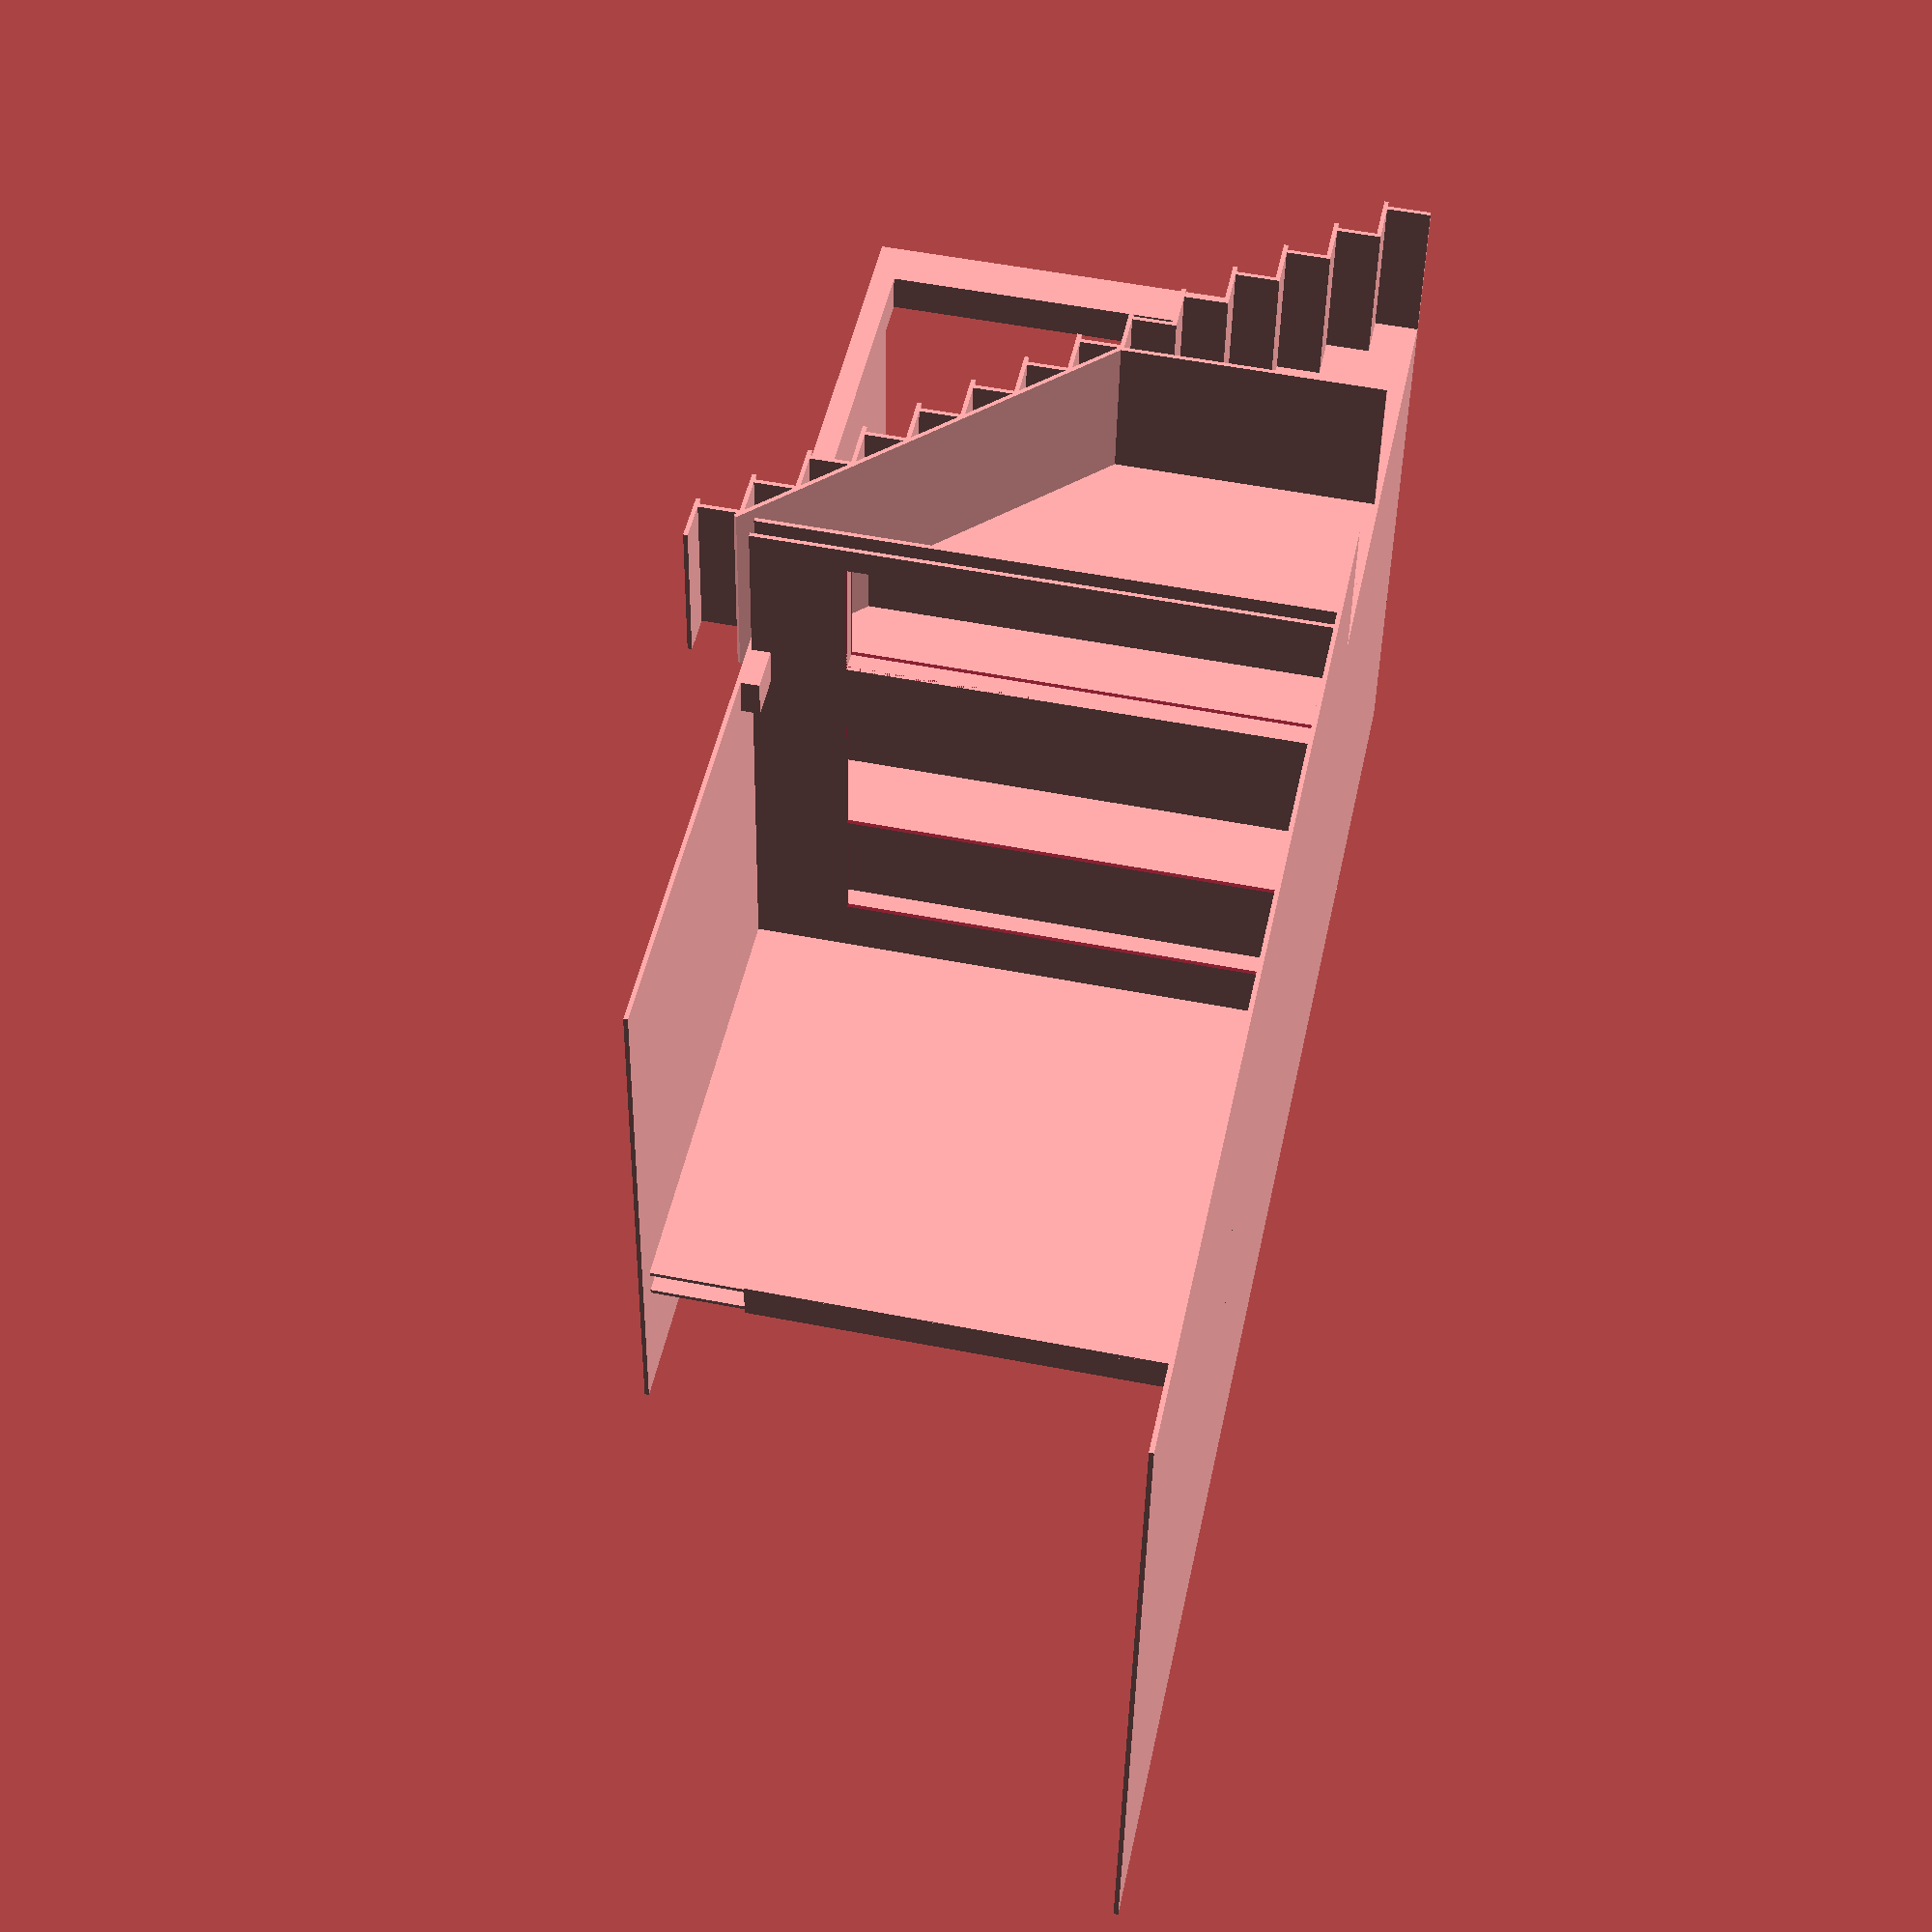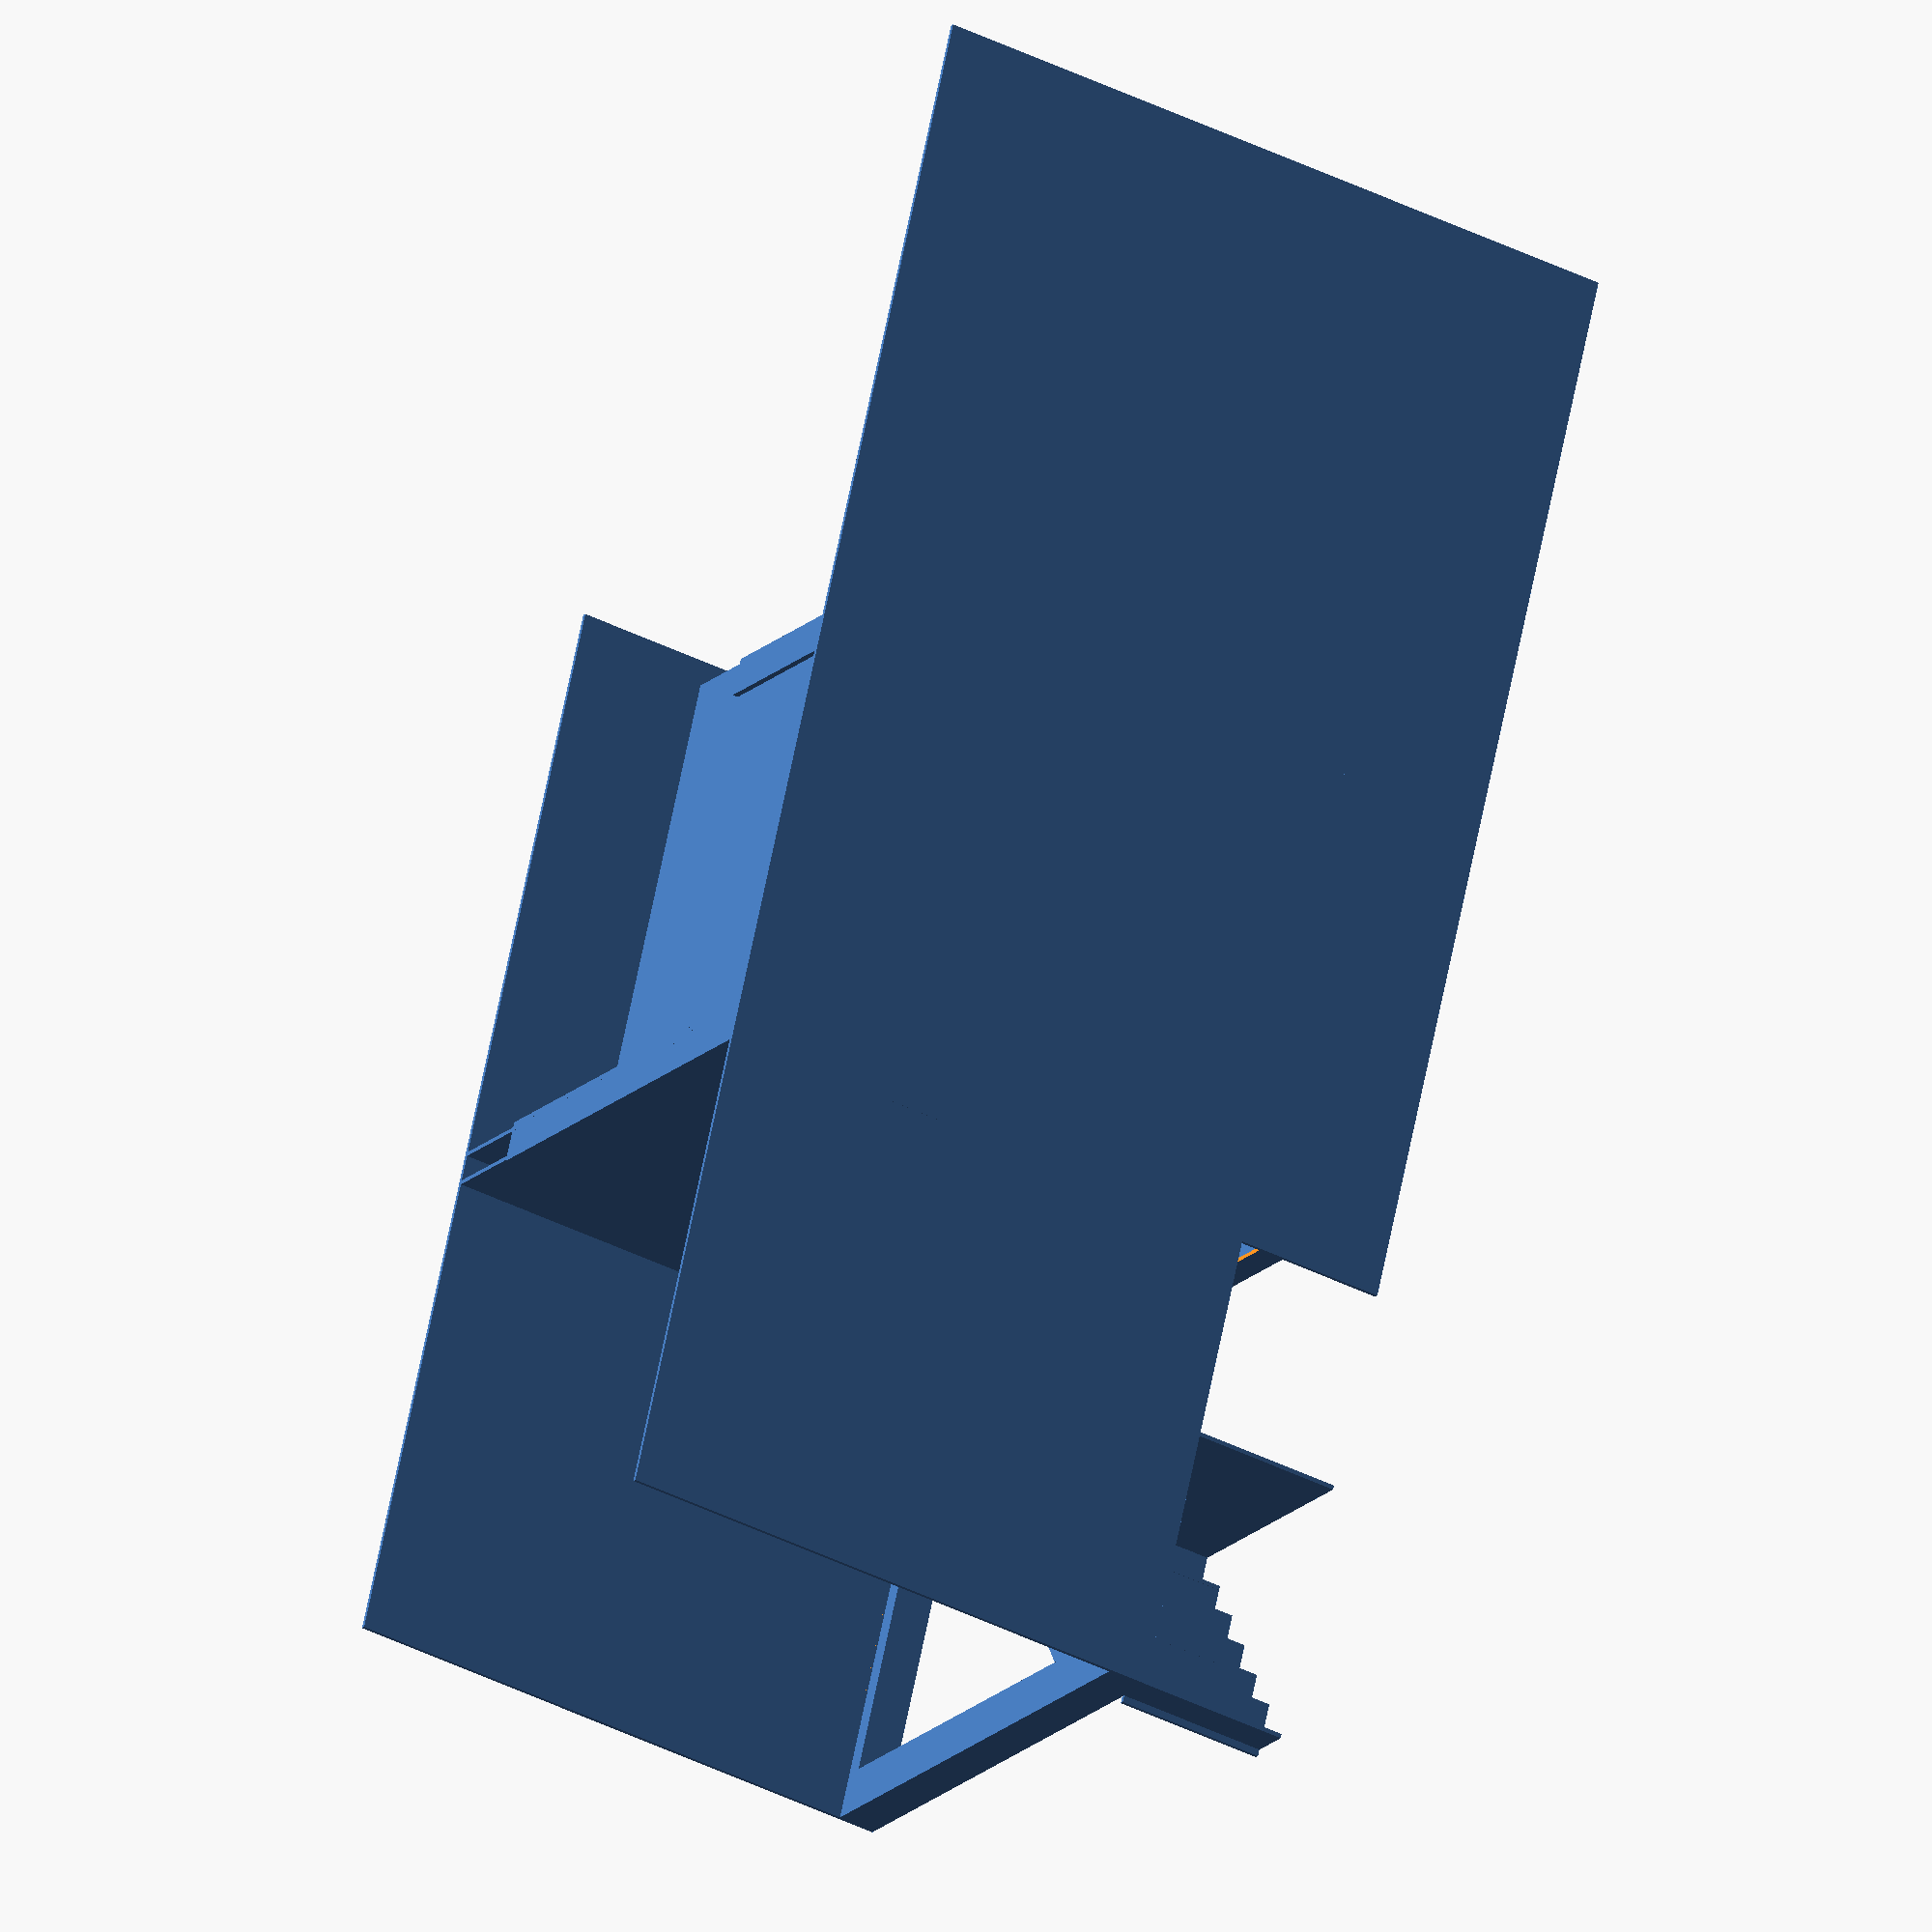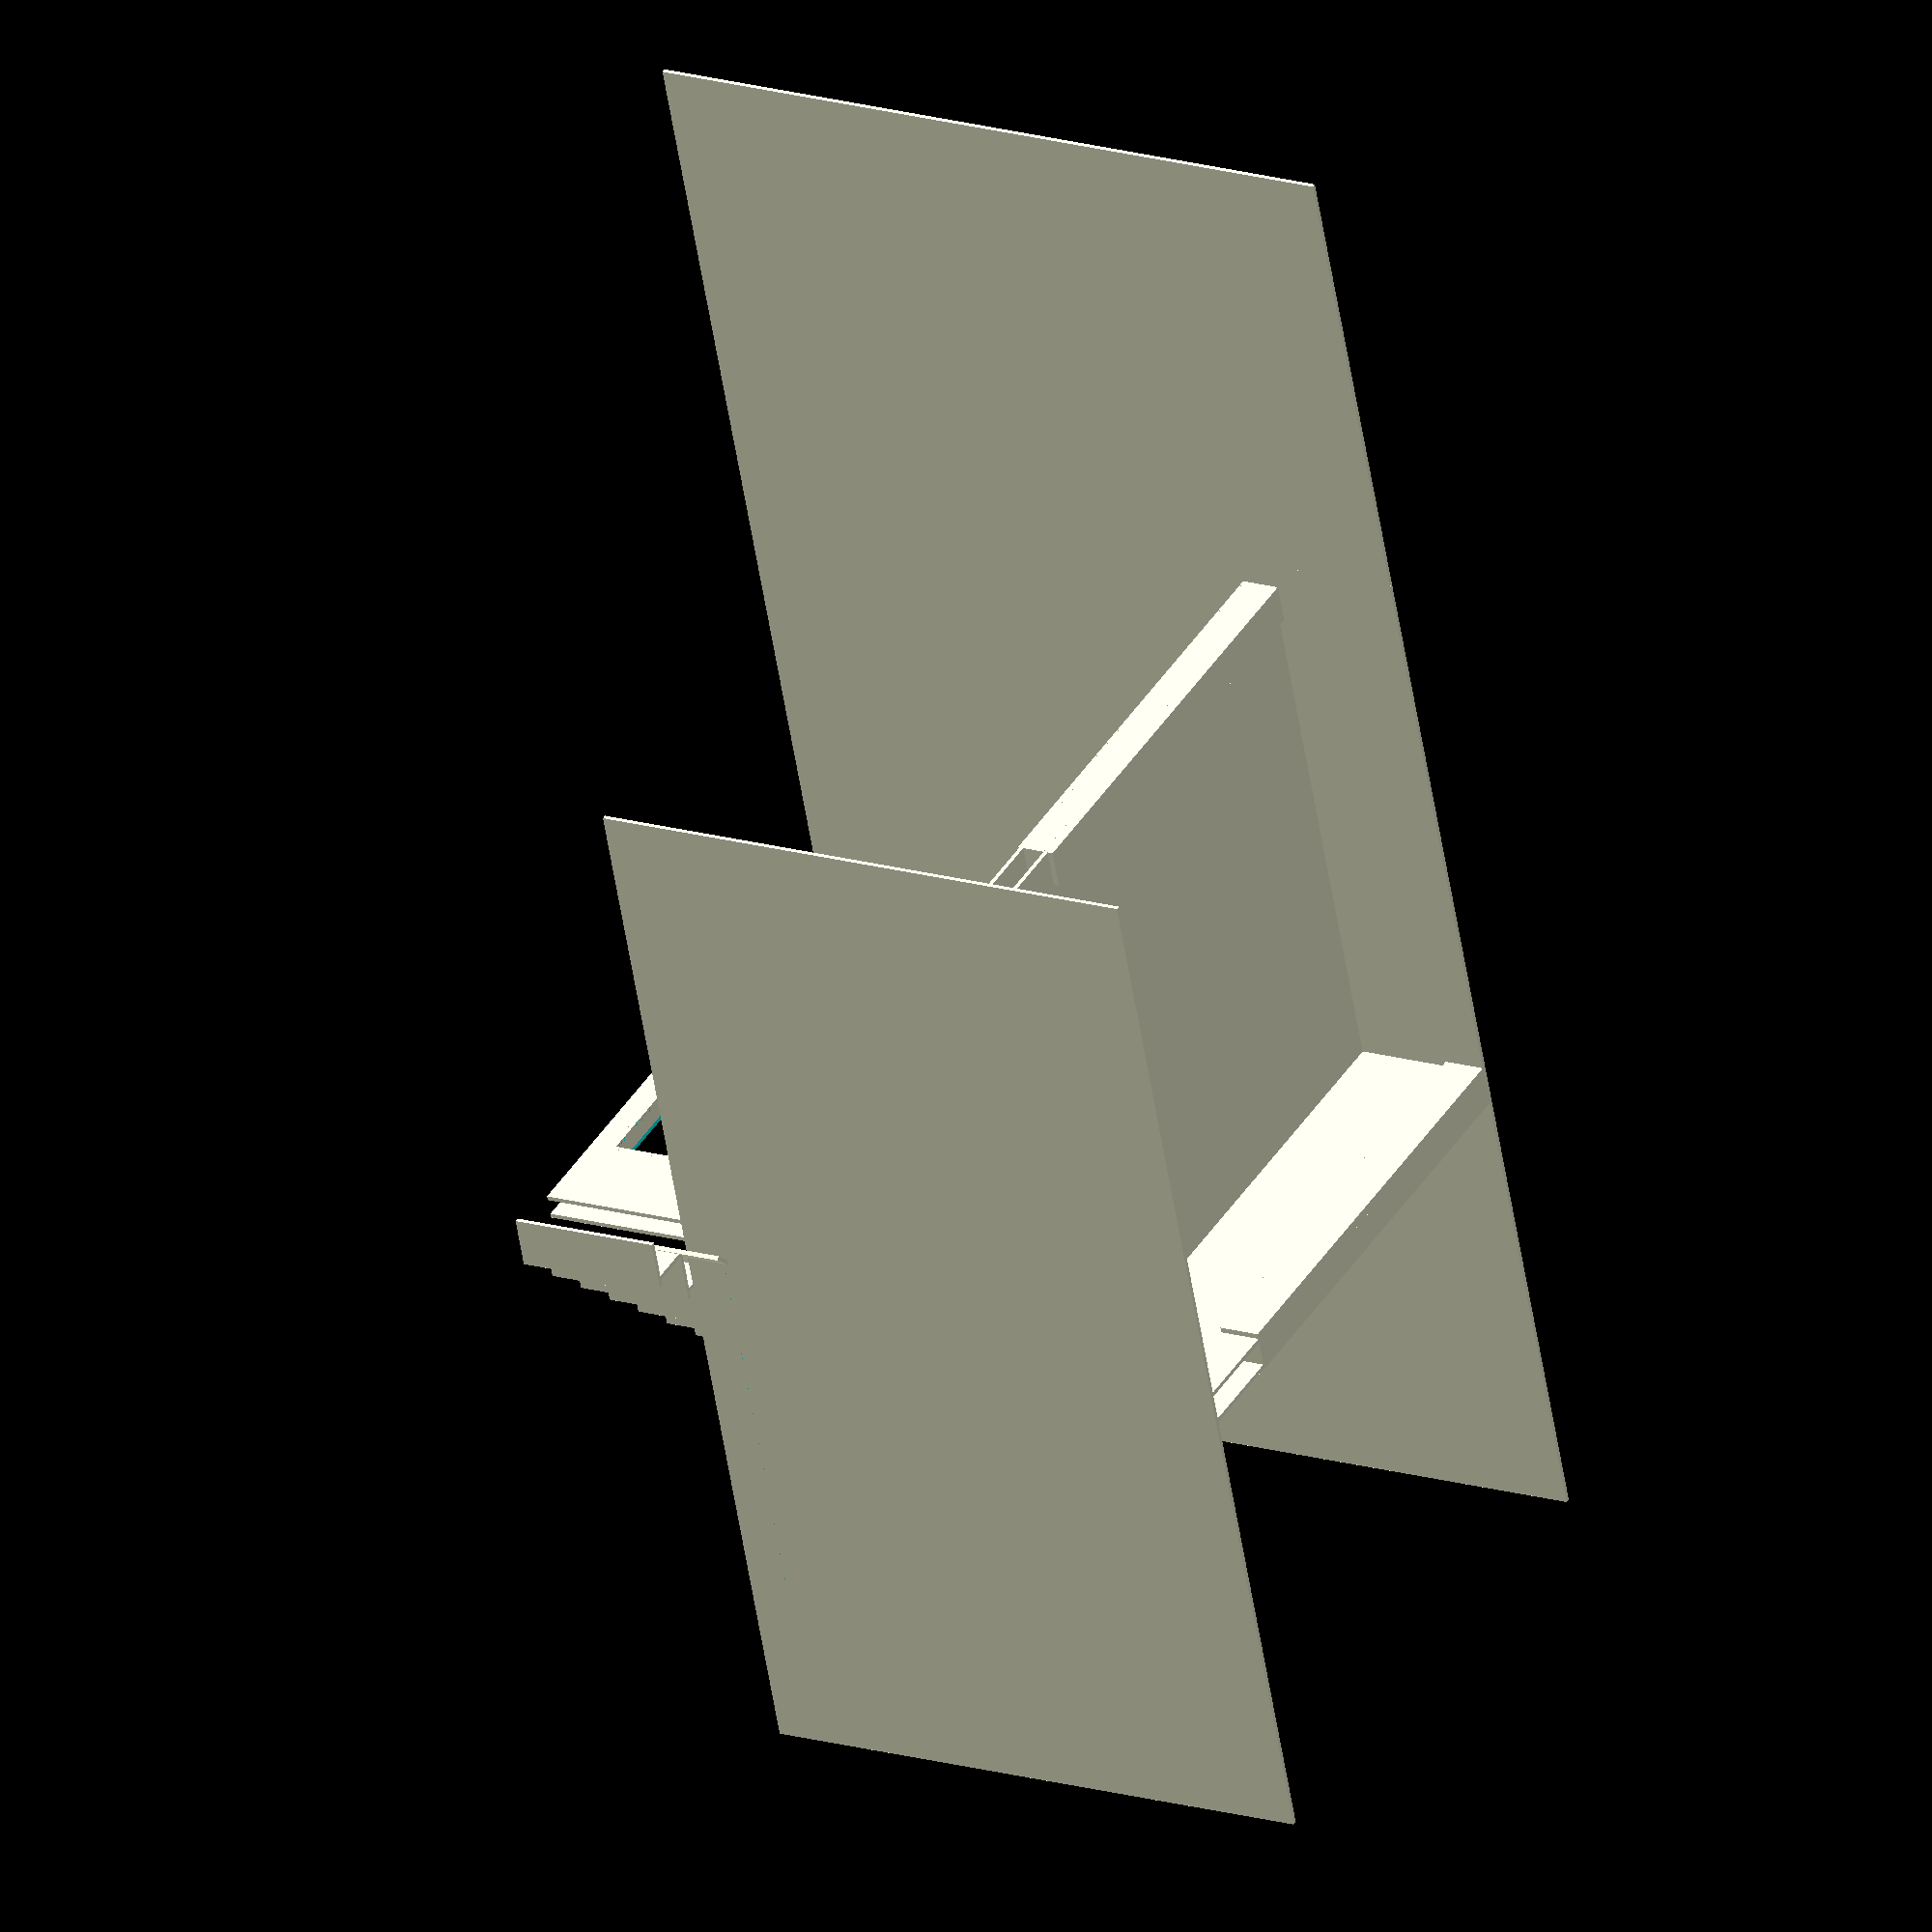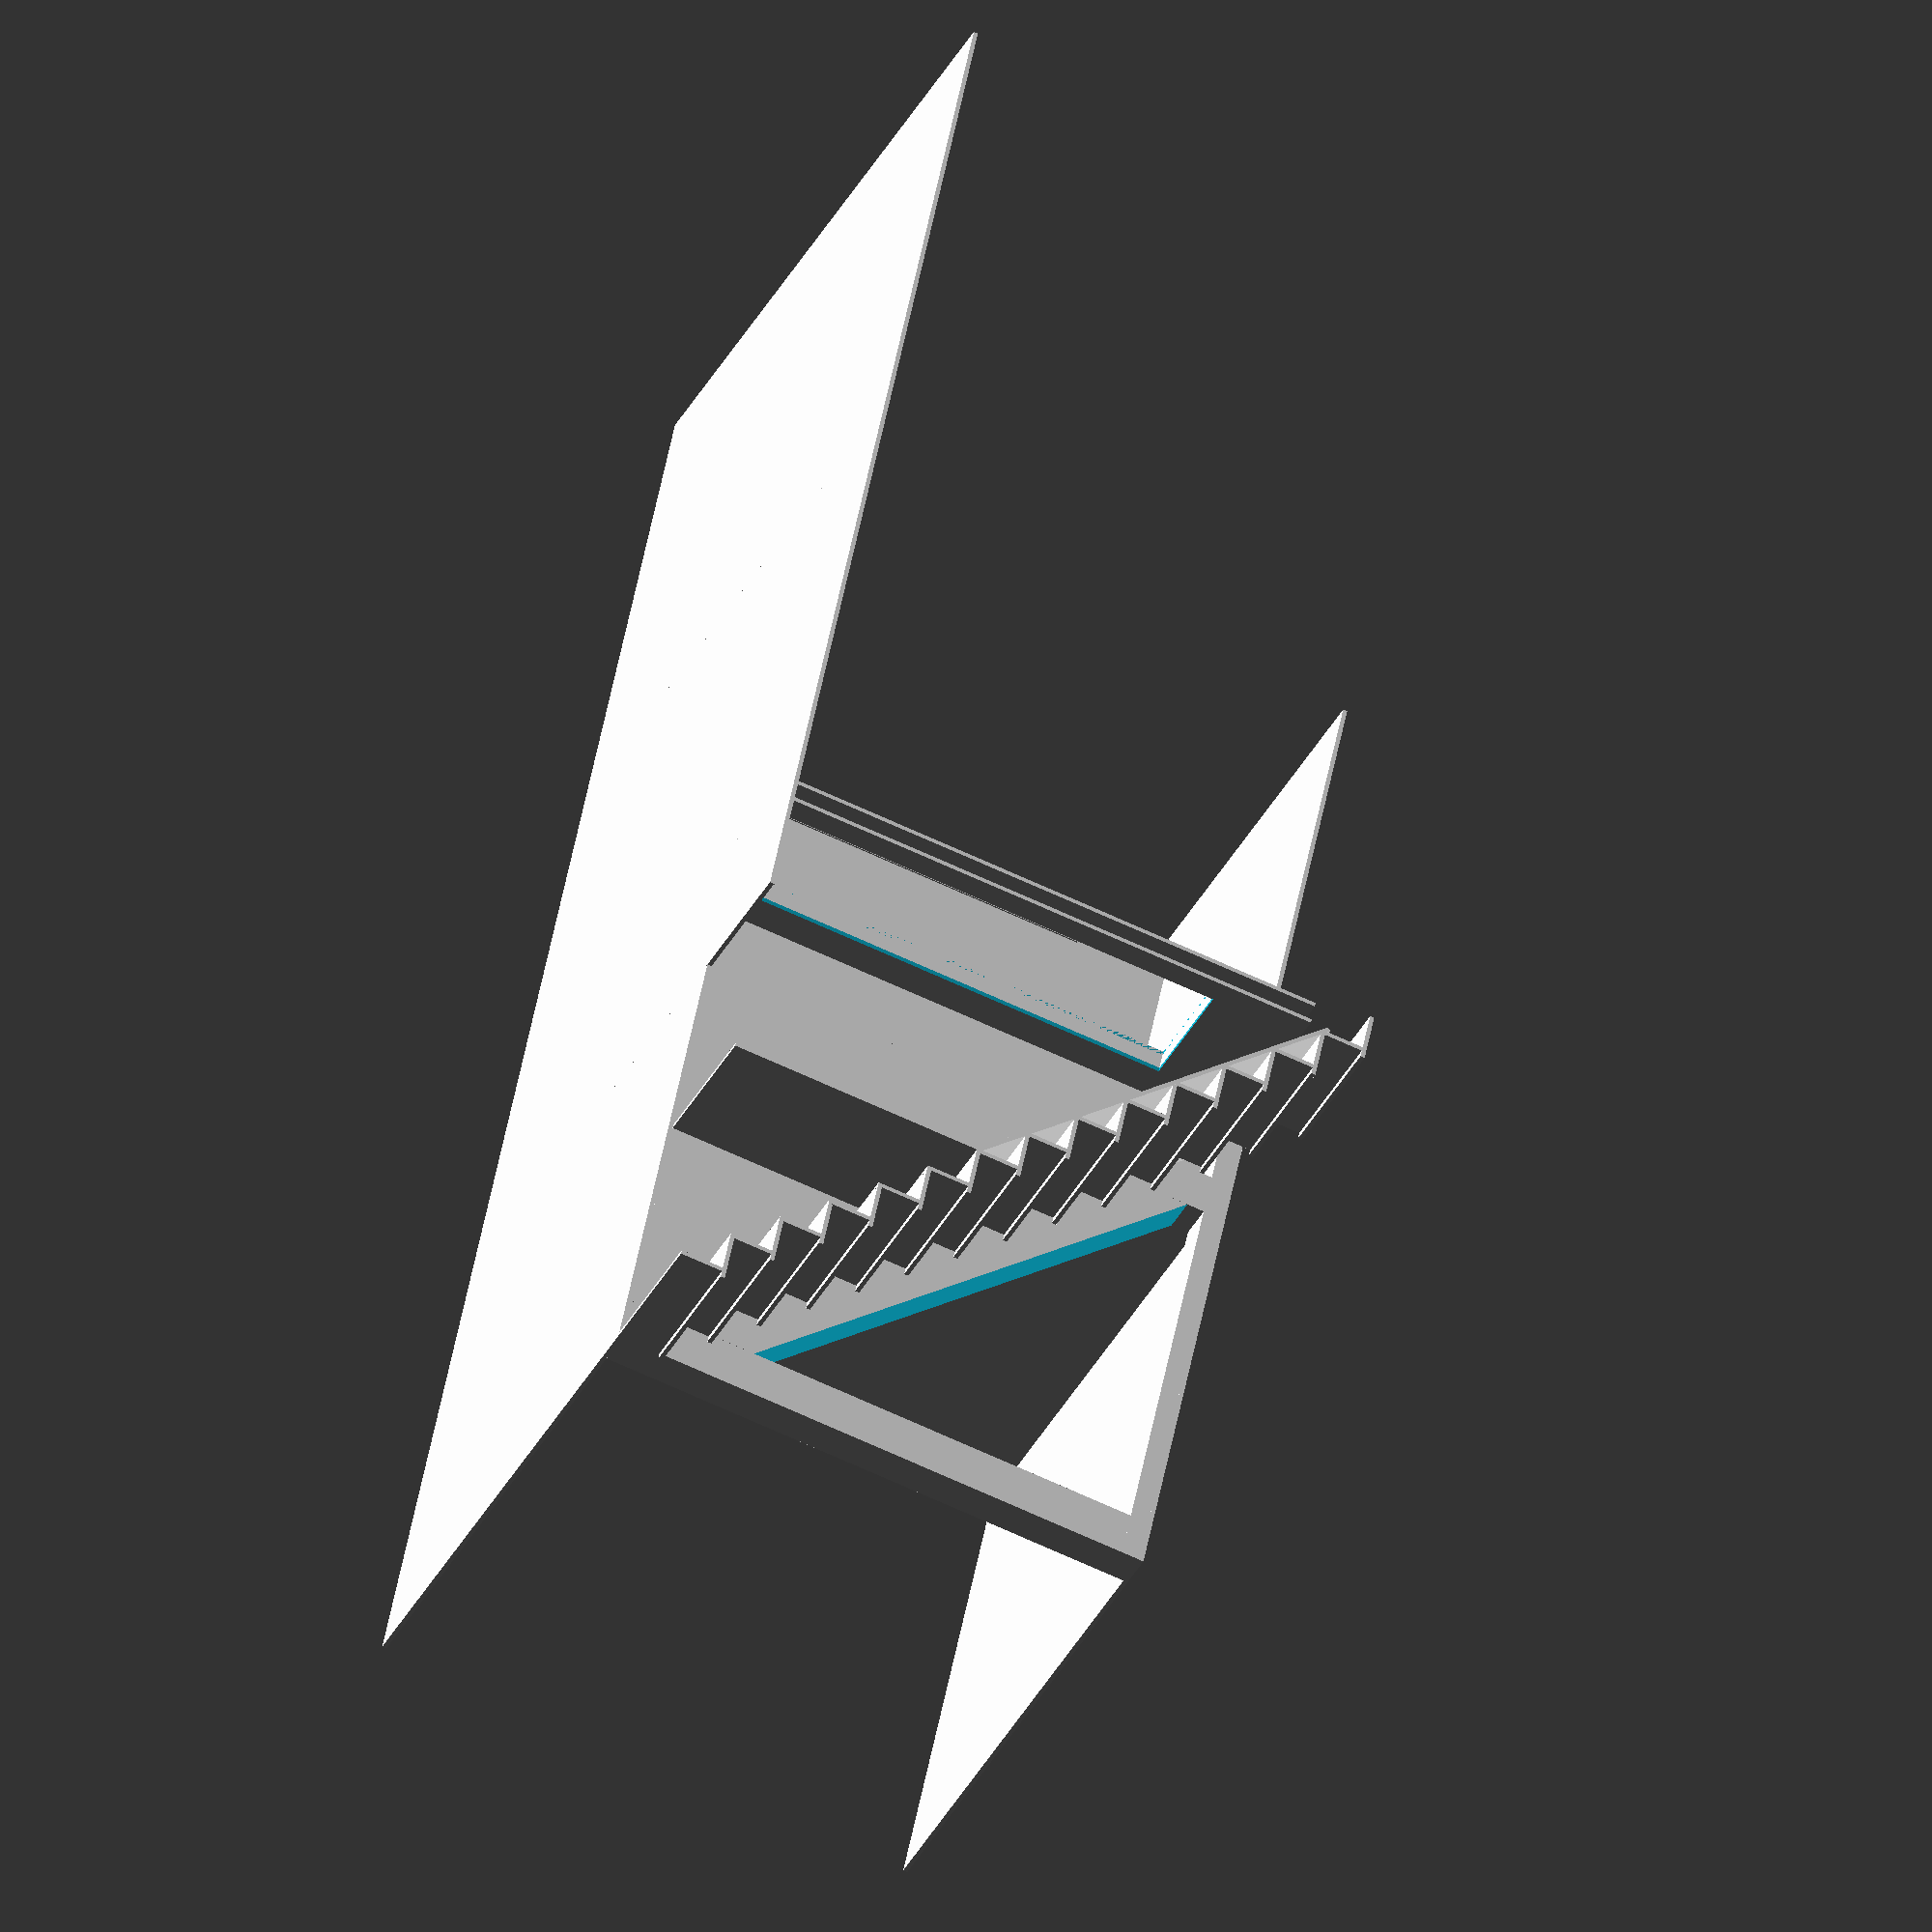
<openscad>
step_height_inches = 8;
step_overlap_inches = 1.25;
first_floor_height_inches = 101;
stairs_bannister_place_inches = 7;
stairs_bannister_place_height_at_start_inches = 24;
stairs_post_ns_inches = 8.5;
stairs_post_ew_inches = 7;
front_room_east_wall_length_to_post_inches = 77.5;
front_room_south_wall_to_edge_of_door_opening_inches = 104;

step_height_mm = step_height_inches * 25.4;
step_width_mm = 700;
step_depth_mm = 20;
stairs_post_ns_mm = stairs_post_ns_inches * 25.4;
stairs_post_ew_mm = stairs_post_ew_inches * 25.4;
stairs_bannister_place_height_at_start_mm = stairs_bannister_place_height_at_start_inches * 25.4;

step_overlap_mm = step_overlap_inches * 25.4;

wall_thickness_mm = 20;

first_floor_height_mm = first_floor_height_inches * 25.4;
front_room_east_wall_length_to_post_mm = front_room_east_wall_length_to_post_inches * 25.4;
front_room_south_wall_to_edge_of_door_opening_mm = front_room_south_wall_to_edge_of_door_opening_inches * 25.4;
front_room_door_lintel_thickness_mm = 5;

module step()
{
  translate([0, 0, -step_depth_mm])
  cube([step_width_mm, step_depth_mm, step_height_mm + step_depth_mm]);
  translate([0, -step_overlap_mm, step_height_mm - step_depth_mm])
  cube([step_width_mm, step_height_mm + step_overlap_mm, step_depth_mm]);
}

module steps()
{
  for (i = [1 : 14])
  {
    translate([0, step_height_mm * (i - 1), step_height_mm * (i - 1)])
    step();
  }

  translate([step_width_mm, 0, 0])
  cube([stairs_post_ew_mm, stairs_post_ns_mm, first_floor_height_mm]);

  translate([step_width_mm, 0, 0])
  rotate([-45, 0, 0])
  cube([stairs_post_ew_mm, wall_thickness_mm, first_floor_height_mm * sqrt(2)]);
}

front_room_ceiling_edge_height_inches = 3.375;
front_room_ceiling_corner_block_inches = 5.5;

front_room_ceiling_edge_height_mm = front_room_ceiling_edge_height_inches * 25.4;
front_room_ceiling_corner_block_mm = front_room_ceiling_corner_block_inches * 25.4;

module front_room()
{
  translate([step_width_mm, stairs_post_ns_mm, 0])
  difference()
  {
    cube([stairs_post_ew_mm, front_room_east_wall_length_to_post_mm, first_floor_height_mm]);
    
    translate([-wall_thickness_mm, 0, stairs_bannister_place_height_at_start_mm])
    rotate([45, 0, 0])
    cube([stairs_post_ew_mm + wall_thickness_mm * 2, front_room_east_wall_length_to_post_mm * 2, first_floor_height_mm]);
  }

  translate([step_width_mm, stairs_post_ns_mm + front_room_east_wall_length_to_post_mm, 0])
  cube([front_room_south_wall_to_edge_of_door_opening_mm, wall_thickness_mm, first_floor_height_mm]);
  
  translate([step_width_mm, 0, first_floor_height_mm])
  cube([front_room_south_wall_to_edge_of_door_opening_mm, 5000, wall_thickness_mm]);
  
  translate([step_width_mm, 0, -wall_thickness_mm])
  cube([front_room_south_wall_to_edge_of_door_opening_mm, 5000, wall_thickness_mm]);
  
  translate([step_width_mm, 0, first_floor_height_mm - front_room_ceiling_edge_height_mm])
  cube([stairs_post_ew_mm, 3000, front_room_ceiling_edge_height_mm]);
  
  translate([step_width_mm, stairs_post_ns_mm + front_room_east_wall_length_to_post_mm - front_room_ceiling_corner_block_mm - 40, first_floor_height_mm - front_room_ceiling_corner_block_mm * 2])
  cube([stairs_post_ew_mm, front_room_ceiling_corner_block_mm, front_room_ceiling_corner_block_mm * 2]);
}

front_room_door_frame_thickness_inches = 7.5;
door_frame_height_inches = 84; // estimate

front_room_door_frame_thickness_mm = front_room_door_frame_thickness_inches * 25.4;
door_frame_height_mm = door_frame_height_inches * 25.4;
door_frame_protrusion_into_front_room_mm = 5;
front_room_door_frame_protrusion_into_middle_room_mm = 25;

front_room_to_middle_room_wall_thickness_mm = front_room_door_frame_thickness_mm - door_frame_protrusion_into_front_room_mm - front_room_door_frame_protrusion_into_middle_room_mm;

middle_room_north_wall_inches = 24.5;
middle_room_east_wall_inches = 100;

middle_room_north_wall_mm = middle_room_north_wall_inches * 25.4;
middle_room_east_wall_mm = middle_room_east_wall_inches * 25.4;

module door_from_front_room_to_middle_room()
{
  translate(
    [
      step_width_mm + front_room_south_wall_to_edge_of_door_opening_mm - front_room_door_frame_thickness_mm,
      stairs_post_ns_mm + front_room_east_wall_length_to_post_mm - door_frame_protrusion_into_front_room_mm,
      0
    ])
  cube([front_room_door_frame_thickness_mm, front_room_door_frame_thickness_mm, door_frame_height_mm]);
}

module middle_room()
{
  translate(
    [
      step_width_mm + front_room_south_wall_to_edge_of_door_opening_mm - middle_room_north_wall_mm,
      stairs_post_ns_mm + front_room_east_wall_length_to_post_mm + front_room_door_frame_thickness_mm - door_frame_protrusion_into_front_room_mm - front_room_door_frame_protrusion_into_middle_room_mm - wall_thickness_mm,
      0
    ])
  cube([middle_room_north_wall_mm, wall_thickness_mm, first_floor_height_mm]);
  
  translate(
    [
      step_width_mm + front_room_south_wall_to_edge_of_door_opening_mm - middle_room_north_wall_mm - wall_thickness_mm,
      stairs_post_ns_mm + front_room_east_wall_length_to_post_mm + front_room_door_frame_thickness_mm - door_frame_protrusion_into_front_room_mm - front_room_door_frame_protrusion_into_middle_room_mm,
      0
    ])
  cube([wall_thickness_mm, middle_room_east_wall_mm, first_floor_height_mm]);
}

bedroom_door_frame_thickness_inches = 7;
bedroom_door_frame_protrusion_into_middle_room_inches = 1;
bedroom_door_frame_protrusion_into_bedroom_inches = 0.5;

bedroom_door_frame_thickness_mm = bedroom_door_frame_thickness_inches * 25.4;
bedroom_door_frame_protrusion_into_middle_room_mm = bedroom_door_frame_protrusion_into_middle_room_inches * 25.4;
bedroom_door_frame_protrusion_into_bedroom_mm = bedroom_door_frame_protrusion_into_bedroom_inches * 25.4;

module door_from_middle_room_to_bedroom()
{
  translate(
    [
      step_width_mm + front_room_south_wall_to_edge_of_door_opening_mm - middle_room_north_wall_mm - bedroom_door_frame_thickness_mm + bedroom_door_frame_protrusion_into_middle_room_mm,
      stairs_post_ns_mm + front_room_east_wall_length_to_post_mm + front_room_door_frame_thickness_mm - door_frame_protrusion_into_front_room_mm - front_room_door_frame_protrusion_into_middle_room_mm + middle_room_east_wall_mm - bedroom_door_frame_thickness_mm,
      0
    ])
  cube([bedroom_door_frame_thickness_mm, bedroom_door_frame_thickness_mm, door_frame_height_mm]);
}

bedroom_west_wall_inches = 82.5;
bedroom_closet_opening_offset_inches = 73.5;
bedroom_closet_opening_width_inches = 17.5;
bedroom_sink_opening_offset_inches = 43.5;
bedroom_sink_opening_width_inches = 24.75;
bedroom_toilet_opening_offset_inches = 4.75;
bedroom_toilet_opening_width_inches = 24;
bedroom_toilet_stall_back_wall_depth_inches = 56.75;
bedroom_toilet_stall_back_wall_height_inches = 48;
bedroom_toilet_stall_south_wall_depth_inches = 3.75;

bedroom_west_wall_mm = bedroom_west_wall_inches * 25.4;

bedroom_north_wall_mm = step_width_mm + front_room_south_wall_to_edge_of_door_opening_mm - middle_room_north_wall_mm - bedroom_door_frame_thickness_mm + wall_thickness_mm + bedroom_door_frame_protrusion_into_bedroom_mm;
bedroom_north_edge_offset_mm = stairs_post_ns_mm + front_room_east_wall_length_to_post_mm + front_room_door_frame_thickness_mm - door_frame_protrusion_into_front_room_mm - front_room_door_frame_protrusion_into_middle_room_mm + middle_room_east_wall_mm - bedroom_west_wall_mm;

bedroom_closet_opening_offset_mm = bedroom_closet_opening_offset_inches * 25.4;
bedroom_closet_opening_width_mm = bedroom_closet_opening_width_inches * 25.4;

bedroom_sink_opening_offset_mm = bedroom_sink_opening_offset_inches * 25.4;
bedroom_sink_opening_width_mm = bedroom_sink_opening_width_inches * 25.4;

bedroom_toilet_opening_offset_mm = bedroom_toilet_opening_offset_inches * 25.4;
bedroom_toilet_opening_width_mm = bedroom_toilet_opening_width_inches * 25.4;

bedroom_toilet_stall_back_wall_depth_mm = bedroom_toilet_stall_back_wall_depth_inches * 25.4;
bedroom_toilet_stall_back_wall_height_mm = bedroom_toilet_stall_back_wall_height_inches * 25.4;

bedroom_toilet_stall_width_mm = bedroom_sink_opening_offset_mm - 0.5 * (bedroom_sink_opening_offset_mm - (bedroom_toilet_opening_offset_mm + bedroom_toilet_opening_width_mm)) - 0.5 * wall_thickness_mm;

bedroom_toilet_stall_south_wall_depth_mm = bedroom_toilet_stall_south_wall_depth_inches * 25.4;

module bedroom_toilet_stall()
{
  translate([0, stairs_post_ns_mm + front_room_east_wall_length_to_post_mm + front_room_door_frame_thickness_mm - door_frame_protrusion_into_front_room_mm - front_room_door_frame_protrusion_into_middle_room_mm + middle_room_east_wall_mm - bedroom_west_wall_mm - bedroom_toilet_stall_back_wall_depth_mm - bedroom_toilet_stall_south_wall_depth_mm - wall_thickness_mm, 0])
  cube([bedroom_toilet_stall_width_mm, wall_thickness_mm, bedroom_toilet_stall_back_wall_height_mm]);

  translate([0, stairs_post_ns_mm + front_room_east_wall_length_to_post_mm + front_room_door_frame_thickness_mm - door_frame_protrusion_into_front_room_mm - front_room_door_frame_protrusion_into_middle_room_mm + middle_room_east_wall_mm - bedroom_west_wall_mm - bedroom_toilet_stall_back_wall_depth_mm - bedroom_toilet_stall_south_wall_depth_mm - wall_thickness_mm, bedroom_toilet_stall_back_wall_height_mm])
  rotate([-45, 0, 0])
  cube([bedroom_toilet_stall_width_mm, wall_thickness_mm, bedroom_toilet_stall_back_wall_depth_mm * sqrt(2)]);
  
  translate([bedroom_toilet_stall_width_mm - 1, stairs_post_ns_mm + front_room_east_wall_length_to_post_mm + front_room_door_frame_thickness_mm - door_frame_protrusion_into_front_room_mm - front_room_door_frame_protrusion_into_middle_room_mm + middle_room_east_wall_mm - bedroom_west_wall_mm - bedroom_toilet_stall_south_wall_depth_mm - bedroom_toilet_stall_back_wall_depth_mm, 0])
  difference()
  {
    cube([wall_thickness_mm, bedroom_toilet_stall_back_wall_depth_mm, first_floor_height_mm]);
    
    translate([-wall_thickness_mm, 0, bedroom_toilet_stall_back_wall_height_mm])
    rotate([-45, 0, 0])
    translate([0, -bedroom_toilet_stall_back_wall_depth_mm, 0])
    cube([wall_thickness_mm * 4, bedroom_toilet_stall_back_wall_depth_mm, first_floor_height_mm]);
  }
}

module bedroom()
{
  translate(
    [
      bedroom_north_wall_mm,
      stairs_post_ns_mm + front_room_east_wall_length_to_post_mm + front_room_door_frame_thickness_mm - door_frame_protrusion_into_front_room_mm - front_room_door_frame_protrusion_into_middle_room_mm + middle_room_east_wall_mm - bedroom_west_wall_mm,
      0
    ])
  cube([wall_thickness_mm, bedroom_west_wall_mm, first_floor_height_mm]);
  
  translate([0, bedroom_north_edge_offset_mm - wall_thickness_mm, 0])
  {
    difference()
    {
      cube([bedroom_north_wall_mm, wall_thickness_mm, first_floor_height_mm]);
  
      translate([bedroom_closet_opening_offset_mm, -wall_thickness_mm, -5])
      cube([bedroom_closet_opening_width_mm, 10 * wall_thickness_mm, door_frame_height_mm + 5]);
      translate([bedroom_sink_opening_offset_mm, -wall_thickness_mm, -5])
      cube([bedroom_sink_opening_width_mm, 10 * wall_thickness_mm, door_frame_height_mm + 5]);
      translate([bedroom_toilet_opening_offset_mm, -wall_thickness_mm, -5])
      cube([bedroom_toilet_opening_width_mm, 10 * wall_thickness_mm, door_frame_height_mm + 5]);
    }
  }

  bedroom_closet_divider_depth_mm = middle_room_east_wall_mm - bedroom_west_wall_mm;

  translate([bedroom_toilet_stall_width_mm, bedroom_north_edge_offset_mm - wall_thickness_mm - bedroom_closet_divider_depth_mm, 0])
  cube([bedroom_north_wall_mm - bedroom_toilet_stall_width_mm, wall_thickness_mm, first_floor_height_mm]);

  translate(
    [
      bedroom_closet_opening_offset_mm - 0.5 * (bedroom_closet_opening_offset_mm - (bedroom_sink_opening_offset_mm + bedroom_sink_opening_width_mm)) - 0.5 * wall_thickness_mm,
      bedroom_north_edge_offset_mm - wall_thickness_mm - bedroom_closet_divider_depth_mm,
      0
    ])
  cube([wall_thickness_mm, bedroom_closet_divider_depth_mm, first_floor_height_mm]);

  translate(
    [
      bedroom_toilet_stall_width_mm,
      bedroom_north_edge_offset_mm - wall_thickness_mm - bedroom_closet_divider_depth_mm,
      0
    ])
  cube([wall_thickness_mm, bedroom_closet_divider_depth_mm, first_floor_height_mm]);

  translate([0, stairs_post_ns_mm + front_room_east_wall_length_to_post_mm, -wall_thickness_mm])
  cube([step_width_mm + front_room_south_wall_to_edge_of_door_opening_mm, 5000, wall_thickness_mm]);
  
  translate([0, bedroom_north_edge_offset_mm - bedroom_toilet_stall_south_wall_depth_mm - wall_thickness_mm, 0])
  difference()
  {
    cube([bedroom_toilet_stall_width_mm, wall_thickness_mm, first_floor_height_mm]);

    translate([bedroom_toilet_opening_offset_mm, -wall_thickness_mm, -5])
    cube([bedroom_toilet_opening_width_mm, 10 * wall_thickness_mm, door_frame_height_mm + 5]);
  }
  
  translate([bedroom_toilet_opening_offset_mm, bedroom_north_edge_offset_mm - bedroom_toilet_stall_south_wall_depth_mm, door_frame_height_mm])
  cube([bedroom_toilet_opening_width_mm, bedroom_toilet_stall_south_wall_depth_mm, wall_thickness_mm]);
  translate([bedroom_toilet_opening_offset_mm - wall_thickness_mm, bedroom_north_edge_offset_mm - bedroom_toilet_stall_south_wall_depth_mm, 0])
  cube([wall_thickness_mm, bedroom_toilet_stall_south_wall_depth_mm, door_frame_height_mm]);
  translate([bedroom_toilet_opening_offset_mm + bedroom_toilet_opening_width_mm, bedroom_north_edge_offset_mm - bedroom_toilet_stall_south_wall_depth_mm, 0])
  cube([wall_thickness_mm, bedroom_toilet_stall_south_wall_depth_mm, door_frame_height_mm]);
  
  bedroom_toilet_stall();
}

steps();

front_room();

door_from_front_room_to_middle_room();

middle_room();

door_from_middle_room_to_bedroom();

bedroom();
</openscad>
<views>
elev=126.6 azim=265.5 roll=78.2 proj=p view=wireframe
elev=16.7 azim=347.1 roll=152.1 proj=o view=wireframe
elev=320.9 azim=349.7 roll=28.1 proj=o view=solid
elev=61.8 azim=335.5 roll=244.0 proj=o view=wireframe
</views>
